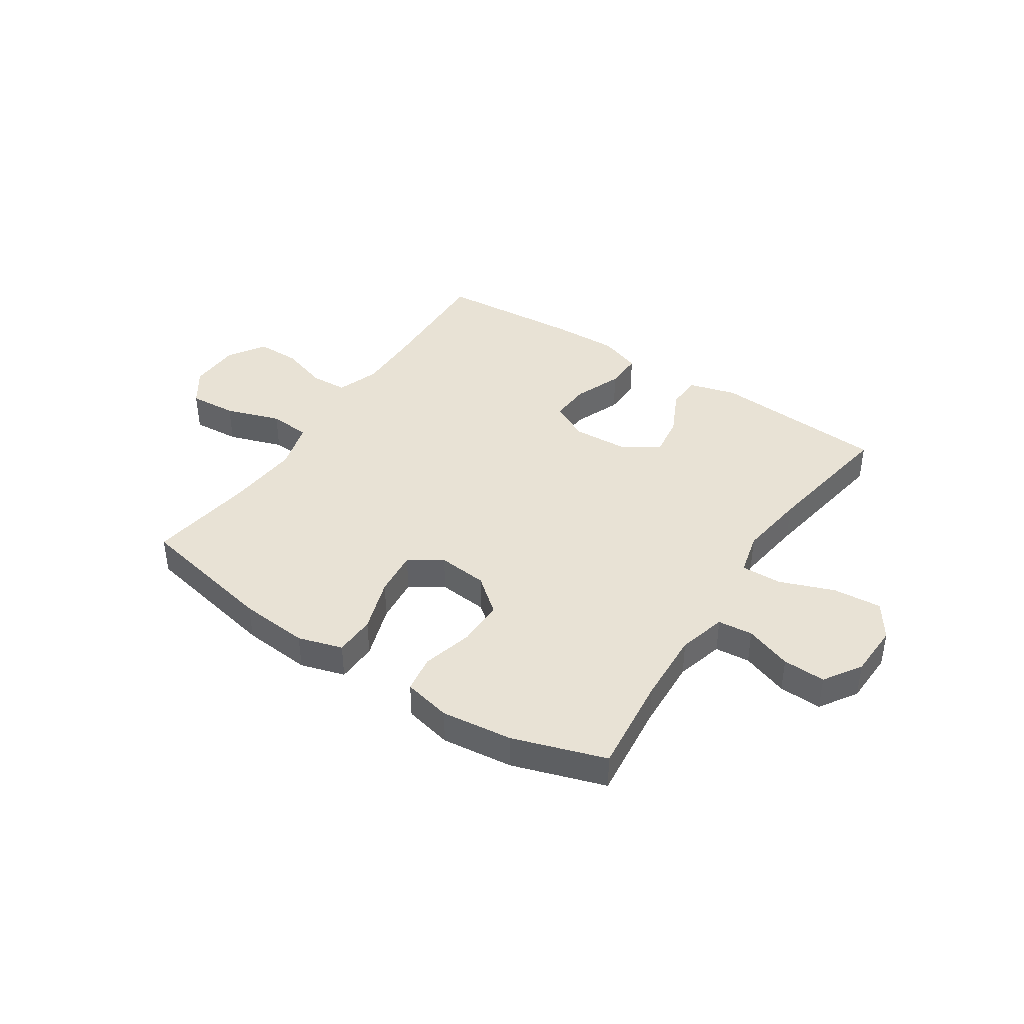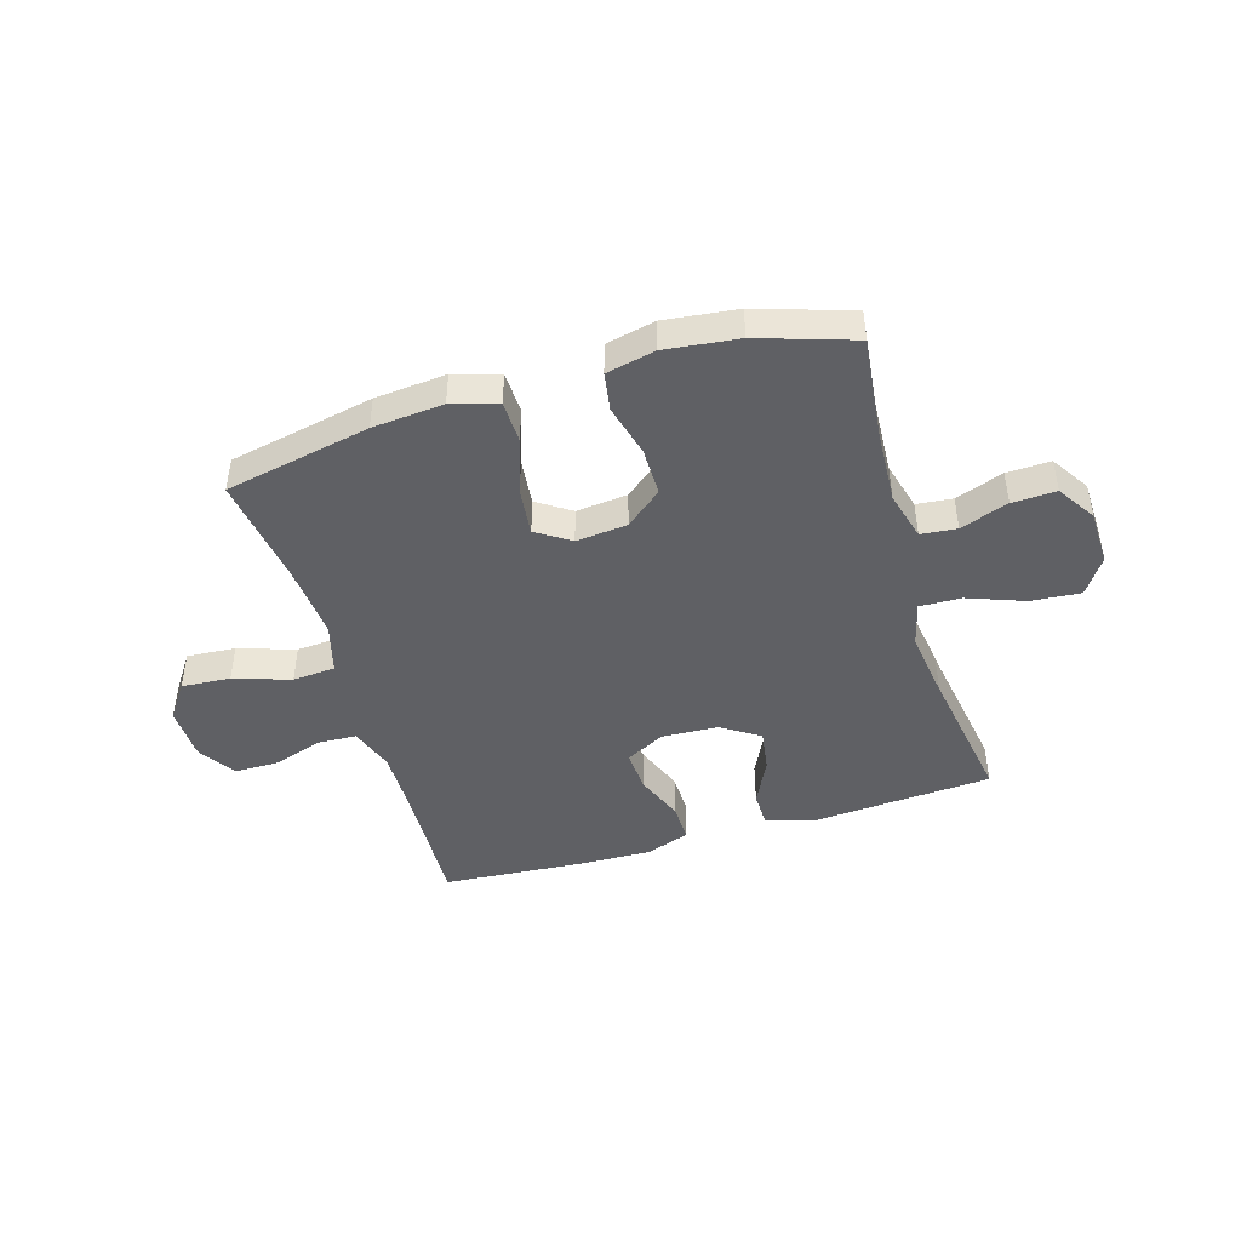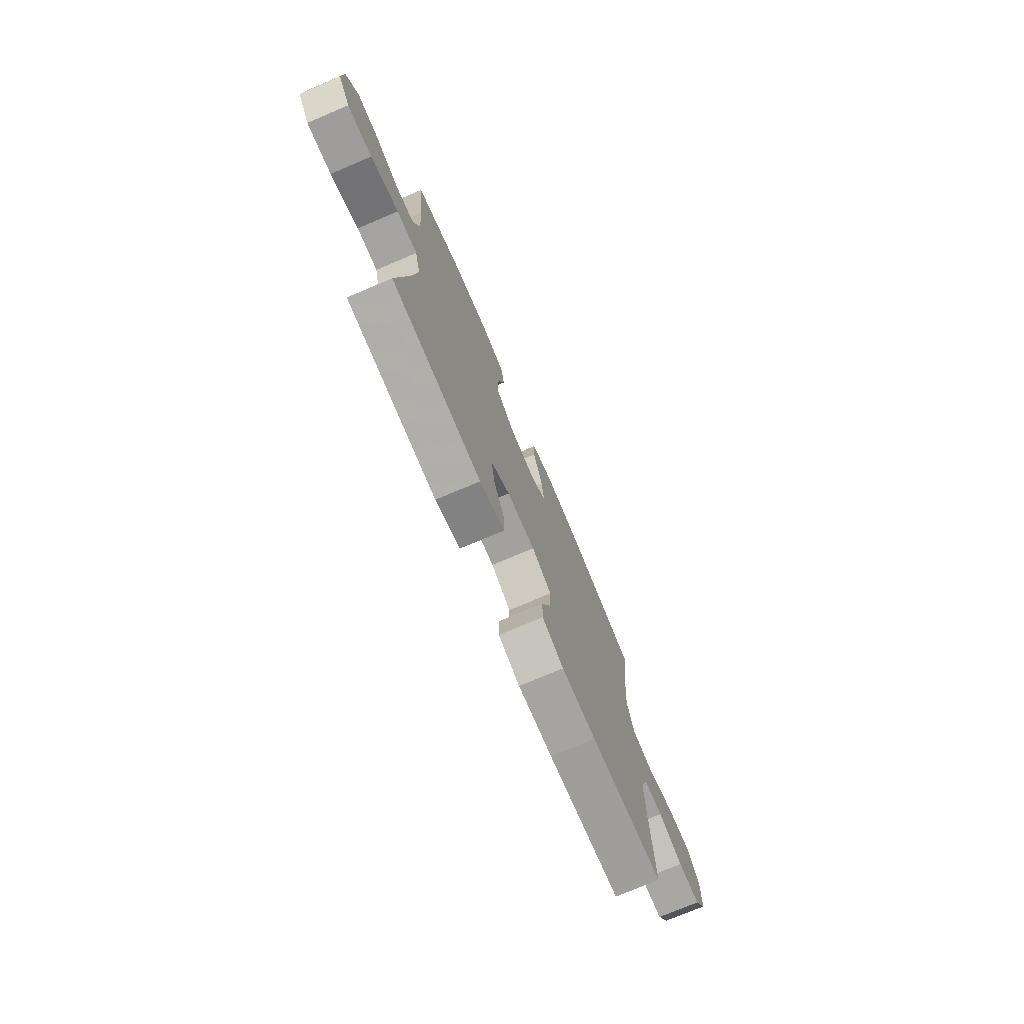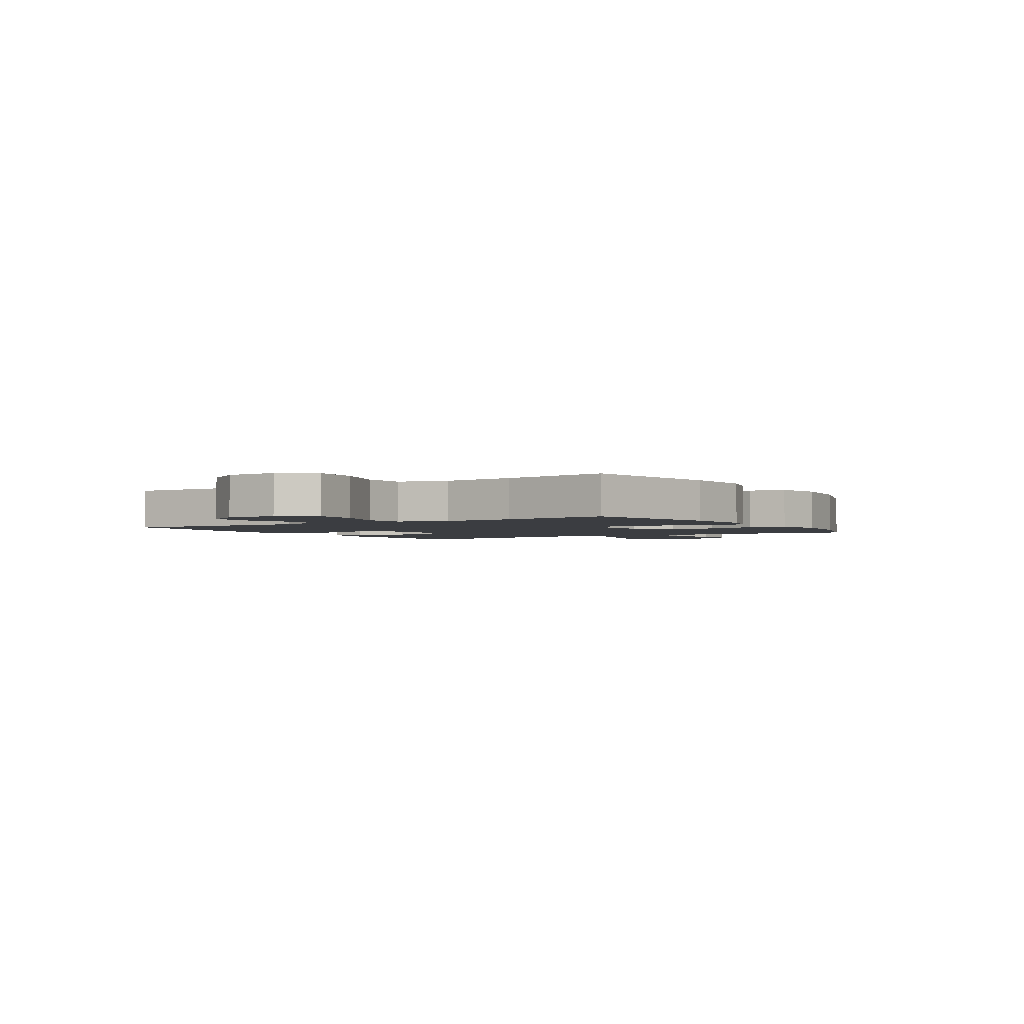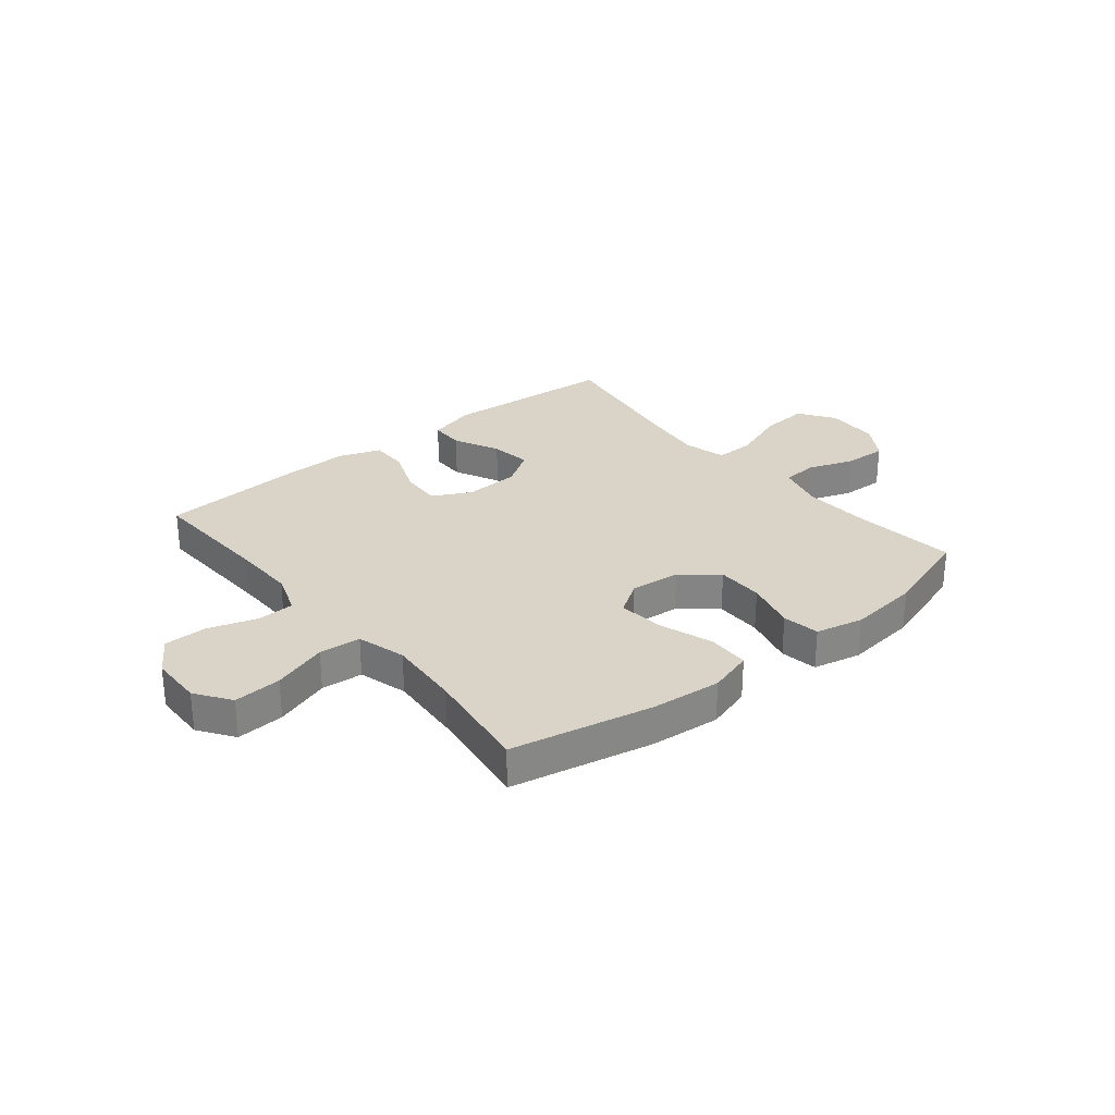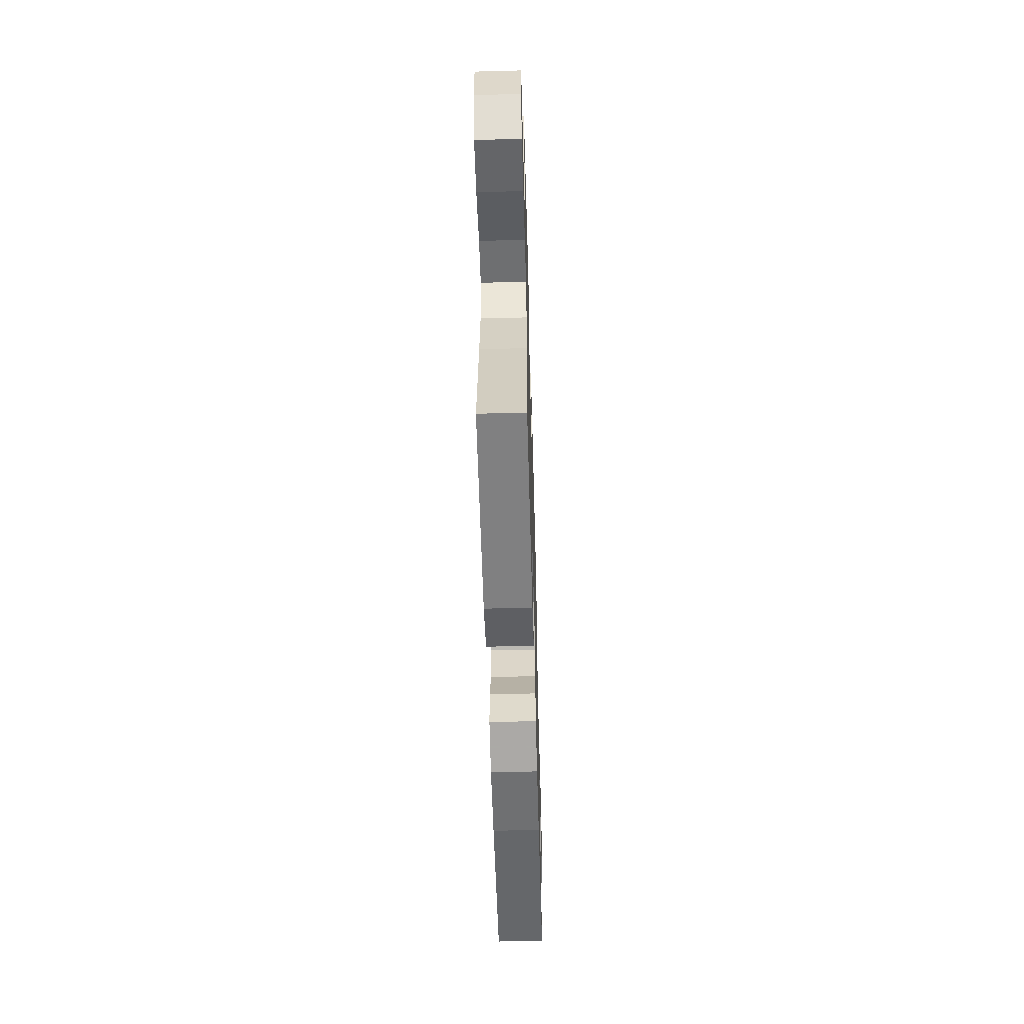
<metadata>
{"format":"obj","ext":"obj","renderer":"f3d","projection":"perspective","resolution":1024,"background":"white","views":[{"elev":40.8,"azim":33.5,"up":"+Y"},{"elev":-45.1,"azim":16.7,"up":"+Y"},{"elev":-74.5,"azim":113.0,"up":"+Z"},{"elev":-2.4,"azim":-57.9,"up":"+Y"},{"elev":28.5,"azim":-39.1,"up":"+Y"},{"elev":-56.2,"azim":91.6,"up":"+Z"}]}
</metadata>
<code>
v 0.5 0.07 -0.5
v 0.186 0.07 -0.522
v 0.099 0.07 -0.498
v 0.098 0.07 -0.435
v 0.138 0.07 -0.353
v 0.149 0.07 -0.279
v 0.083 0.07 -0.236
v -0.016 0.07 -0.231
v -0.085 0.07 -0.267
v -0.081 0.07 -0.341
v -0.047 0.07 -0.427
v -0.046 0.07 -0.495
v -0.122 0.07 -0.522
v -0.243 0.07 -0.519
v -0.5 0.07 -0.5
v -0.49 0.07 -0.274
v -0.488 0.07 -0.157
v -0.515 0.07 -0.08
v -0.582 0.07 -0.077
v -0.669 0.07 -0.105
v -0.747 0.07 -0.105
v -0.79 0.07 -0.039
v -0.792 0.07 0.056
v -0.748 0.07 0.119
v -0.662 0.07 0.113
v -0.563 0.07 0.08
v -0.488 0.07 0.086
v -0.463 0.07 0.174
v -0.473 0.07 0.307
v -0.5 0.07 0.5
v -0.245 0.07 0.552
v -0.12 0.07 0.563
v -0.04 0.07 0.539
v -0.038 0.07 0.465
v -0.071 0.07 0.367
v -0.08 0.07 0.284
v -0.021 0.07 0.245
v 0.069 0.07 0.254
v 0.133 0.07 0.306
v 0.133 0.07 0.391
v 0.109 0.07 0.483
v 0.12 0.07 0.55
v 0.206 0.07 0.569
v 0.334 0.07 0.554
v 0.5 0.07 0.5
v 0.48 0.07 0.322
v 0.473 0.07 0.191
v 0.496 0.07 0.105
v 0.559 0.07 0.099
v 0.643 0.07 0.129
v 0.72 0.07 0.132
v 0.763 0.07 0.065
v 0.766 0.07 -0.032
v 0.723 0.07 -0.096
v 0.636 0.07 -0.089
v 0.537 0.07 -0.052
v 0.464 0.07 -0.05
v 0.444 0.07 -0.128
v 0.46 0.07 -0.251
v 0.5 0 -0.5
v 0.186 0 -0.522
v 0.099 0 -0.498
v 0.098 0 -0.435
v 0.138 0 -0.353
v 0.149 0 -0.279
v 0.083 0 -0.236
v -0.016 0 -0.231
v -0.085 0 -0.267
v -0.081 0 -0.341
v -0.047 0 -0.427
v -0.046 0 -0.495
v -0.122 0 -0.522
v -0.243 0 -0.519
v -0.5 0 -0.5
v -0.49 0 -0.274
v -0.488 0 -0.157
v -0.515 0 -0.08
v -0.582 0 -0.077
v -0.669 0 -0.105
v -0.747 0 -0.105
v -0.79 0 -0.039
v -0.792 0 0.056
v -0.748 0 0.119
v -0.662 0 0.113
v -0.563 0 0.08
v -0.488 0 0.086
v -0.463 0 0.174
v -0.473 0 0.307
v -0.5 0 0.5
v -0.245 0 0.552
v -0.12 0 0.563
v -0.04 0 0.539
v -0.038 0 0.465
v -0.071 0 0.367
v -0.08 0 0.284
v -0.021 0 0.245
v 0.069 0 0.254
v 0.133 0 0.306
v 0.133 0 0.391
v 0.109 0 0.483
v 0.12 0 0.55
v 0.206 0 0.569
v 0.334 0 0.554
v 0.5 0 0.5
v 0.48 0 0.322
v 0.473 0 0.191
v 0.496 0 0.105
v 0.559 0 0.099
v 0.643 0 0.129
v 0.72 0 0.132
v 0.763 0 0.065
v 0.766 0 -0.032
v 0.723 0 -0.096
v 0.636 0 -0.089
v 0.537 0 -0.052
v 0.464 0 -0.05
v 0.444 0 -0.128
v 0.46 0 -0.251
f 53 54 55 56
f 53 56 57
f 52 53 57
f 49 50 51 52
f 48 49 52 57
f 47 48 57 58
f 43 44 45 46
f 43 46 47 58
f 40 41 42 43
f 39 40 43 58
f 32 33 34 35
f 32 35 36
f 29 30 31 32
f 28 29 32 36
f 27 28 36 37
f 23 24 25 26
f 23 26 27
f 22 23 27
f 19 20 21 22
f 18 19 22 27
f 17 18 27 37
f 13 14 15 16
f 10 11 12 13
f 9 10 13 16
f 8 9 16 17
f 2 3 4 5
f 59 1 2 5
f 59 5 6
f 38 39 58 59
f 38 59 6 7
f 17 37 38
f 7 8 17 38
f 115 114 113 112
f 116 115 112
f 116 112 111
f 111 110 109 108
f 116 111 108 107
f 117 116 107 106
f 105 104 103 102
f 117 106 105 102
f 102 101 100 99
f 117 102 99 98
f 94 93 92 91
f 95 94 91
f 91 90 89 88
f 95 91 88 87
f 96 95 87 86
f 85 84 83 82
f 86 85 82
f 86 82 81
f 81 80 79 78
f 86 81 78 77
f 96 86 77 76
f 75 74 73 72
f 72 71 70 69
f 75 72 69 68
f 76 75 68 67
f 64 63 62 61
f 64 61 60 118
f 65 64 118
f 118 117 98 97
f 66 65 118 97
f 97 96 76
f 97 76 67 66
f 1 60 61 2
f 2 61 62 3
f 3 62 63 4
f 4 63 64 5
f 5 64 65 6
f 6 65 66 7
f 7 66 67 8
f 8 67 68 9
f 9 68 69 10
f 10 69 70 11
f 11 70 71 12
f 12 71 72 13
f 13 72 73 14
f 14 73 74 15
f 15 74 75 16
f 16 75 76 17
f 17 76 77 18
f 18 77 78 19
f 19 78 79 20
f 20 79 80 21
f 21 80 81 22
f 22 81 82 23
f 23 82 83 24
f 24 83 84 25
f 25 84 85 26
f 26 85 86 27
f 27 86 87 28
f 28 87 88 29
f 29 88 89 30
f 30 89 90 31
f 31 90 91 32
f 32 91 92 33
f 33 92 93 34
f 34 93 94 35
f 35 94 95 36
f 36 95 96 37
f 37 96 97 38
f 38 97 98 39
f 39 98 99 40
f 40 99 100 41
f 41 100 101 42
f 42 101 102 43
f 43 102 103 44
f 44 103 104 45
f 45 104 105 46
f 46 105 106 47
f 47 106 107 48
f 48 107 108 49
f 49 108 109 50
f 50 109 110 51
f 51 110 111 52
f 52 111 112 53
f 53 112 113 54
f 54 113 114 55
f 55 114 115 56
f 56 115 116 57
f 57 116 117 58
f 58 117 118 59
f 59 118 60 1

</code>
